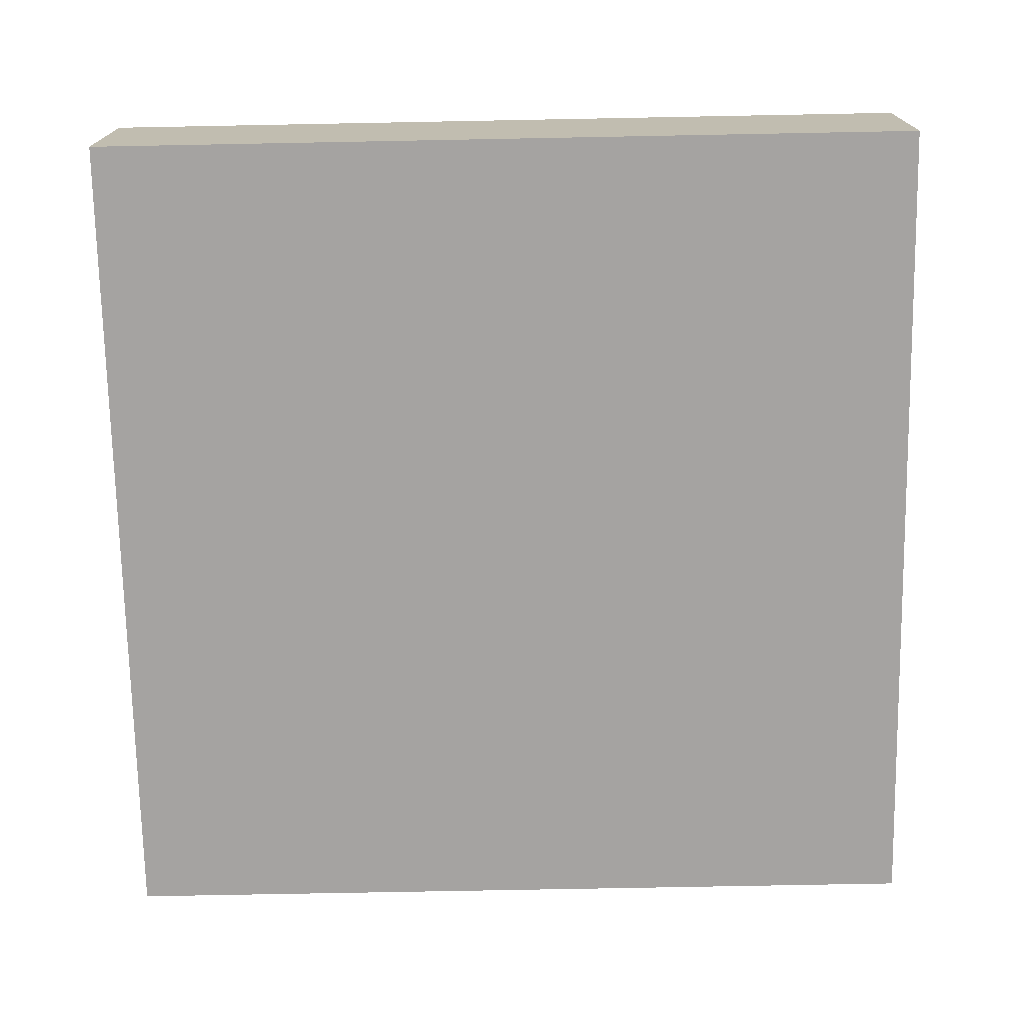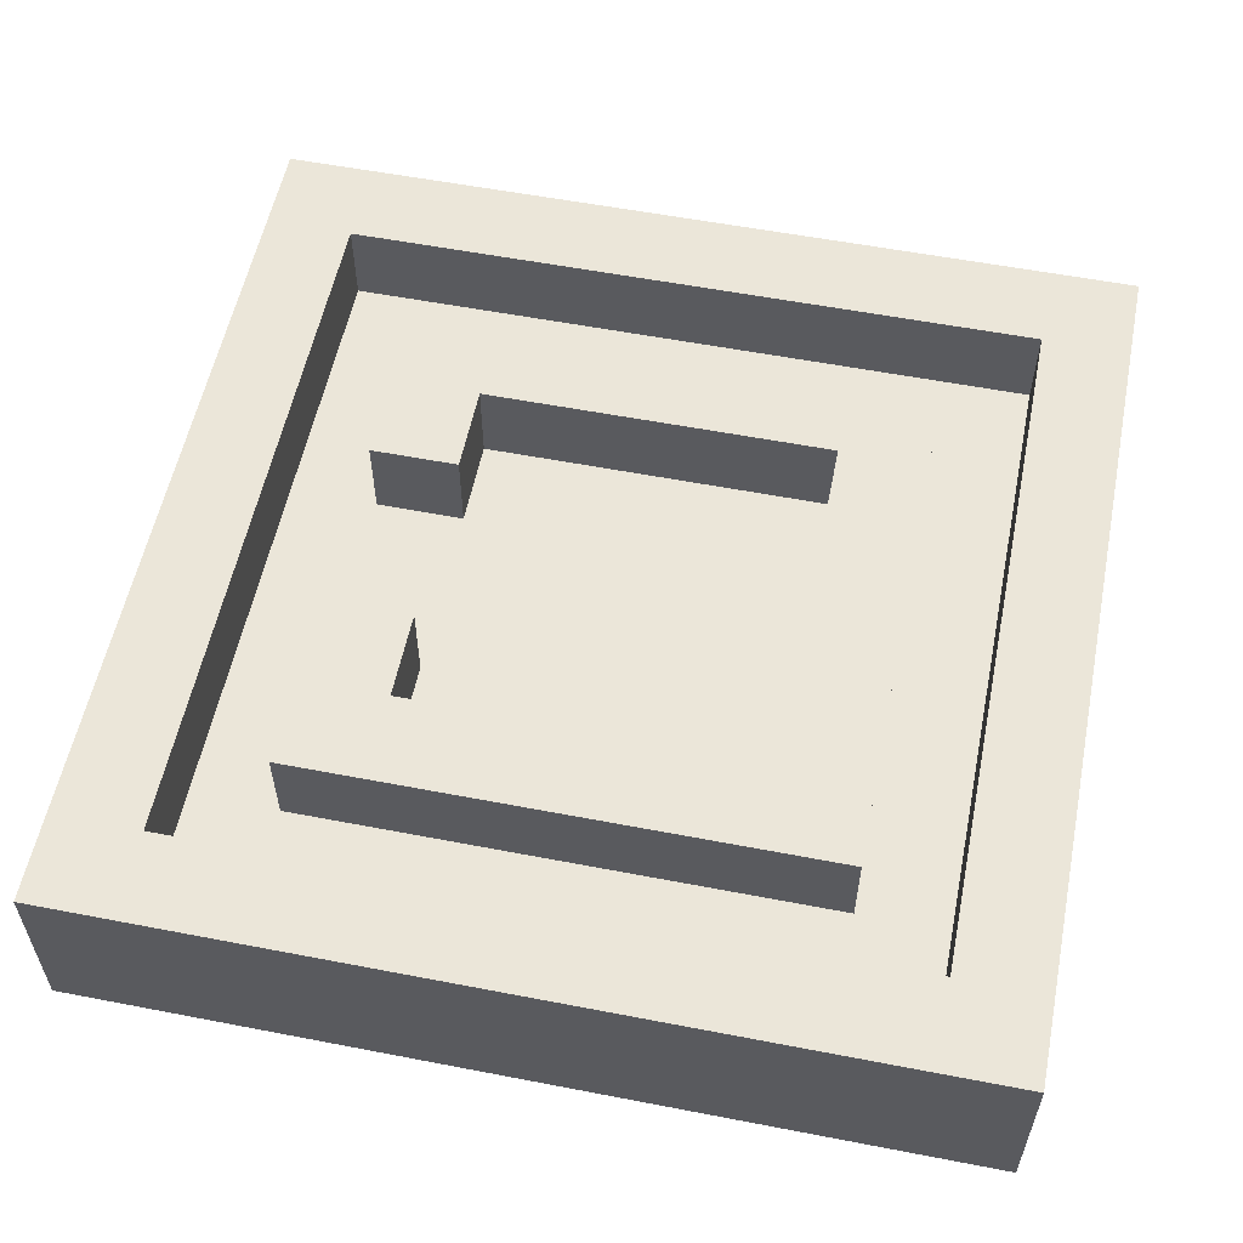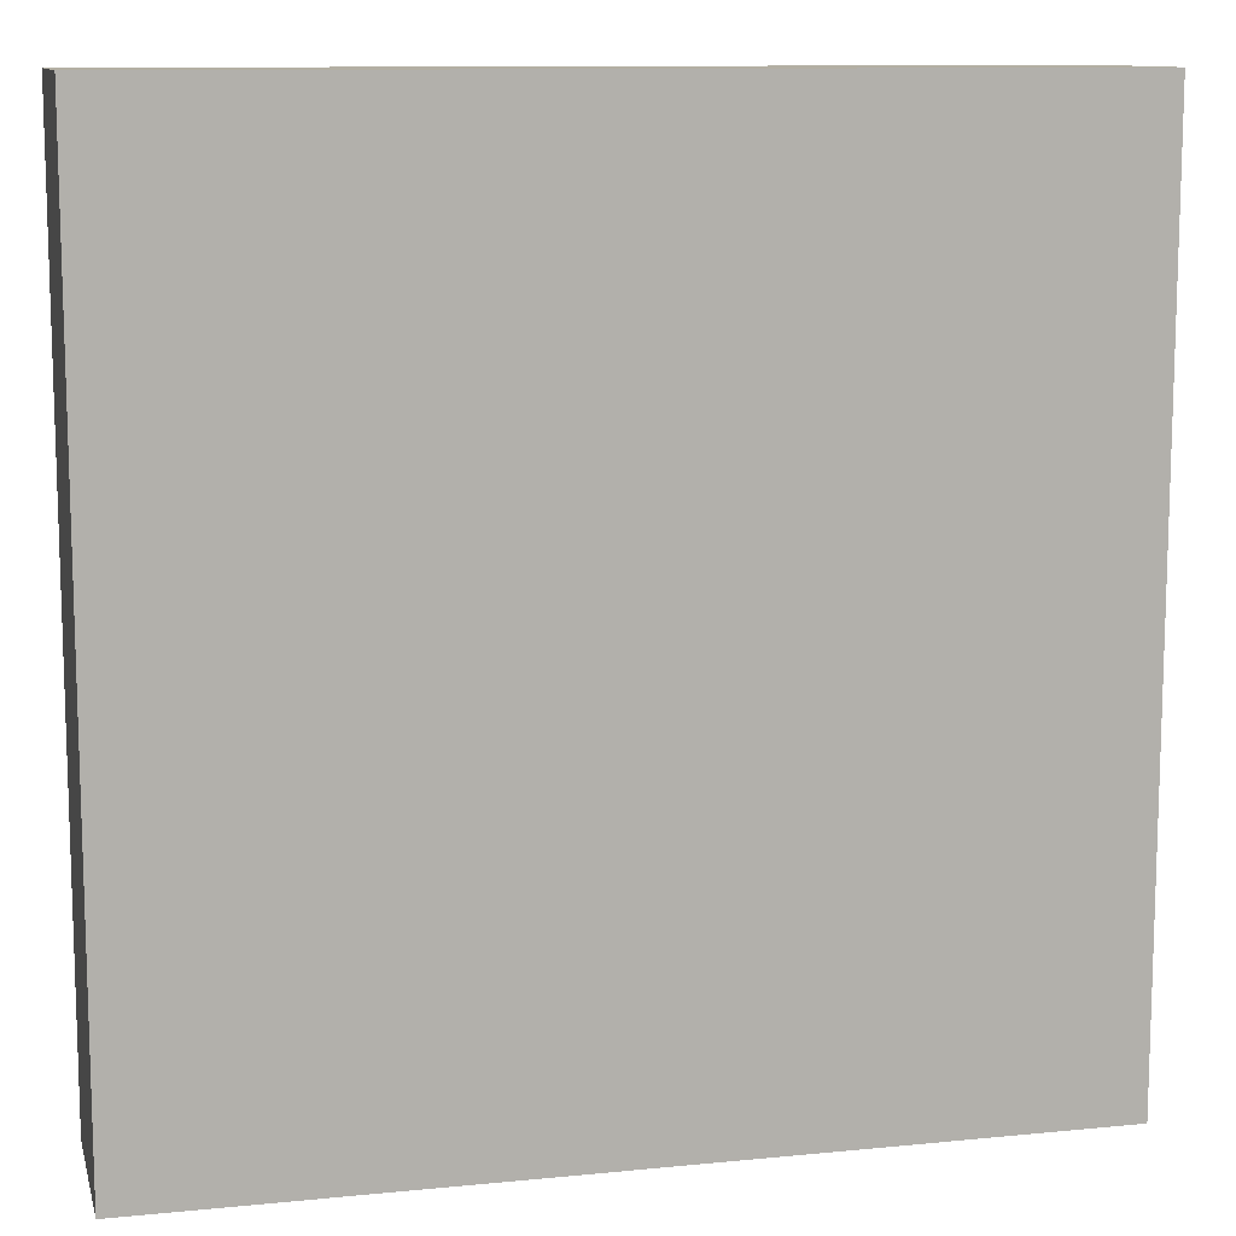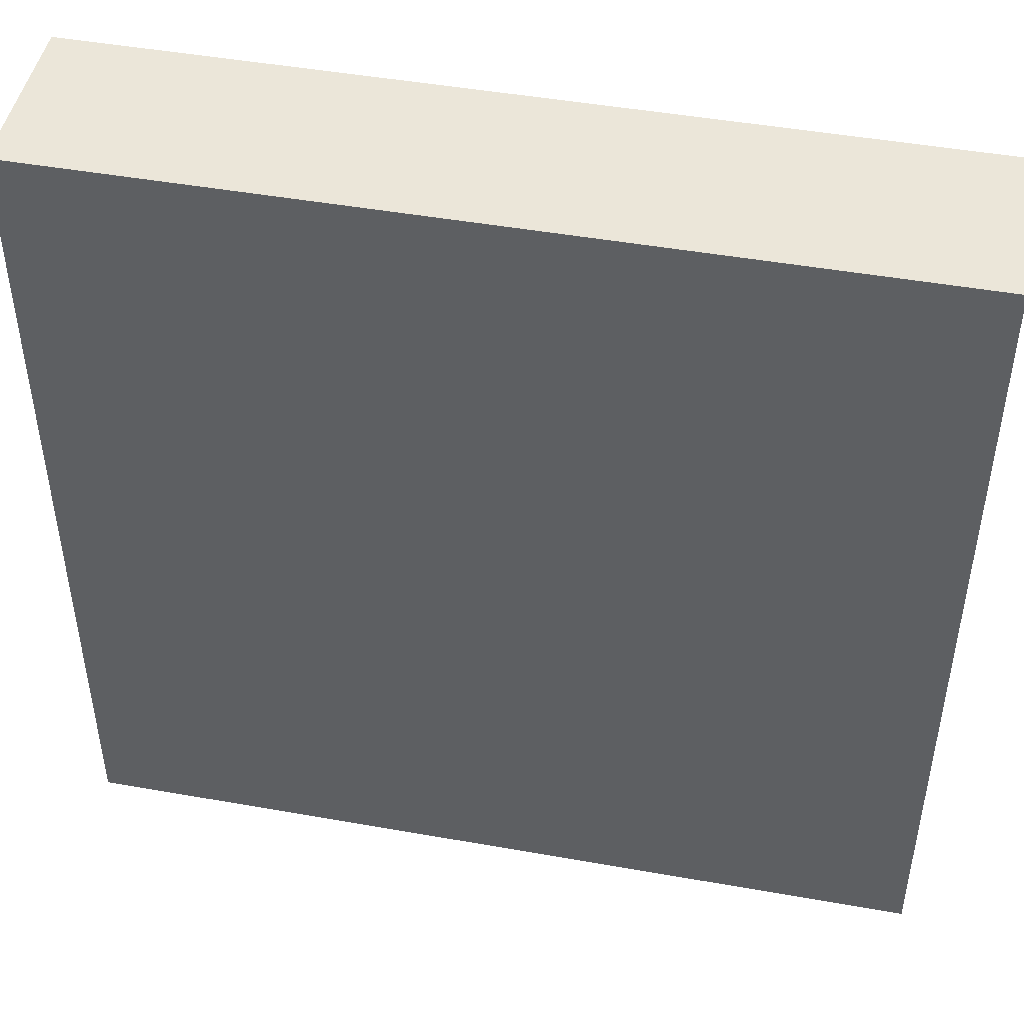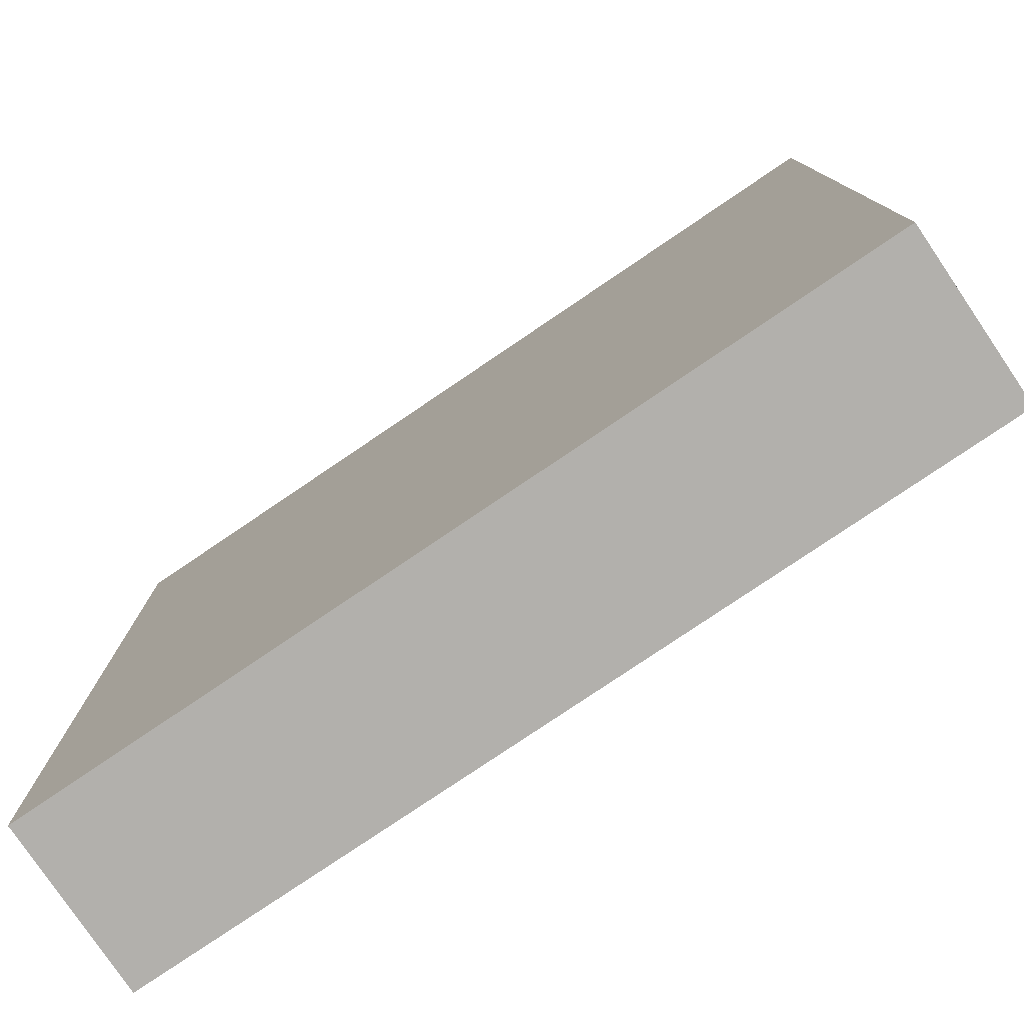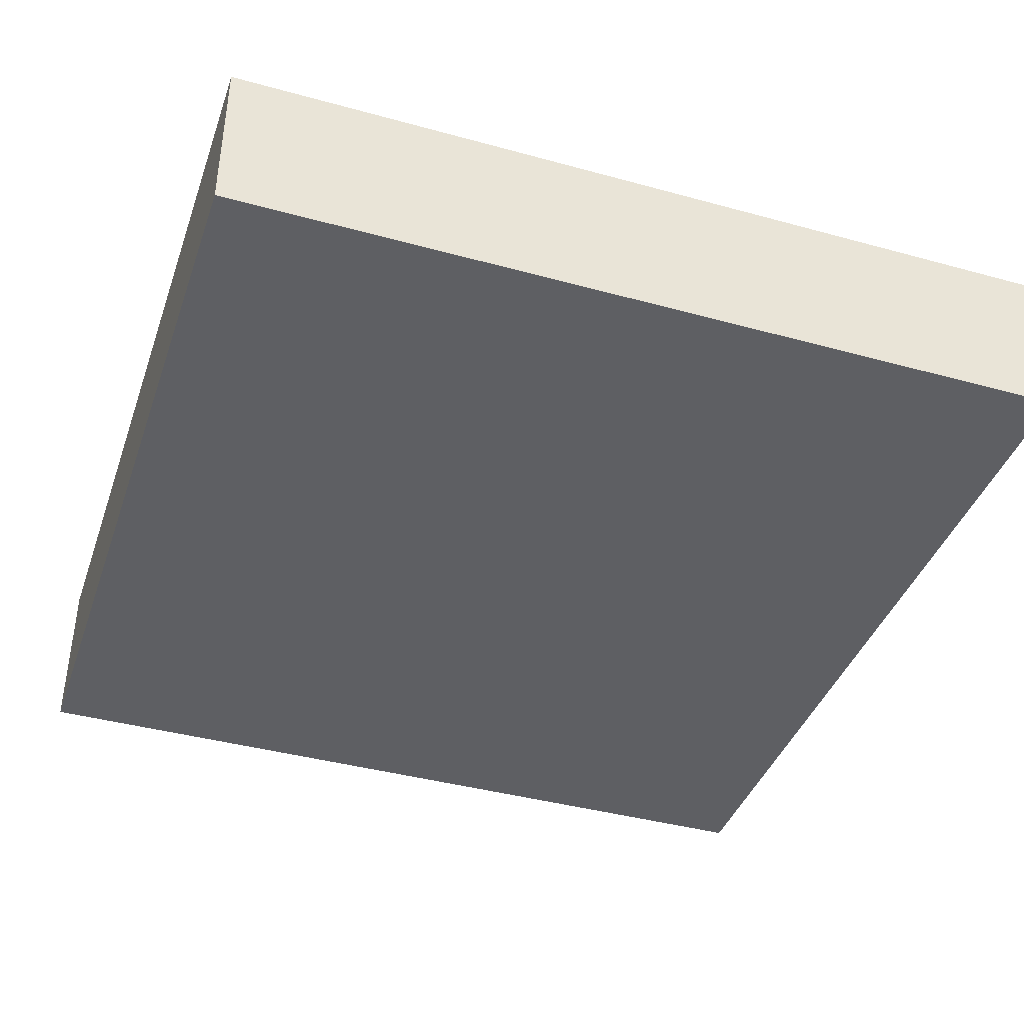
<metadata>
{"format":"obj","ext":"obj","renderer":"f3d","projection":"perspective","resolution":1024,"background":"white","views":[{"elev":-73.1,"azim":91.1,"up":"+Y"},{"elev":56.6,"azim":-168.6,"up":"+Y"},{"elev":11.1,"azim":-13.7,"up":"+Z"},{"elev":46.9,"azim":11.4,"up":"+Z"},{"elev":-78.6,"azim":34.1,"up":"+Z"},{"elev":-40.5,"azim":-108.6,"up":"+Y"}]}
</metadata>
<code>
o
v -0.5 1.5 0.5
v -0.5 1.5 -0.5
v -0.5 1.7 0.5
v -0.5 1.7 -0.5
v -0.3 1.6 0.3
v -0.3 1.6 -0.3
v -0.3 1.7 0.3
v -0.3 1.7 -0.3
v 0.2 1.6 0.2
v 0.2 1.6 0.1
v 0.2 1.6 -0.1
v 0.2 1.6 -0.2
v 0.2 1.7 0.2
v 0.2 1.7 0.1
v 0.2 1.7 -0.1
v 0.2 1.7 -0.2
v 0.4 1.6 0.4
v 0.4 1.6 -0.4
v 0.4 1.7 0.4
v 0.4 1.7 -0.4
v -0.4 1.6 0.4
v -0.4 1.6 -0.4
v -0.4 1.7 0.4
v -0.4 1.7 -0.4
v -0.2 1.6 0.2
v -0.2 1.6 -0.2
v -0.2 1.7 0.2
v -0.2 1.7 -0.2
v 0.3 1.6 0.3
v 0.3 1.6 0.1
v 0.3 1.6 -0.1
v 0.3 1.6 -0.3
v 0.3 1.7 0.3
v 0.3 1.7 0.1
v 0.3 1.7 -0.1
v 0.3 1.7 -0.3
v 0.5 1.5 0.5
v 0.5 1.5 -0.5
v 0.5 1.7 0.5
v 0.5 1.7 -0.5
v -0.5 1.5 0.5
v -0.5 1.7 0.5
v 0.5 1.5 0.5
v 0.5 1.7 0.5
v -0.3 1.6 0.3
v -0.3 1.7 0.3
v 0.3 1.6 0.3
v 0.3 1.7 0.3
v 0.2 1.6 -0.1
v 0.2 1.7 -0.1
v 0.3 1.6 -0.1
v 0.3 1.7 -0.1
v -0.2 1.6 -0.2
v -0.2 1.7 -0.2
v 0.2 1.6 -0.2
v 0.2 1.7 -0.2
v -0.4 1.6 -0.4
v -0.4 1.7 -0.4
v 0.4 1.6 -0.4
v 0.4 1.7 -0.4
v -0.4 1.6 0.4
v -0.4 1.7 0.4
v 0.4 1.6 0.4
v 0.4 1.7 0.4
v -0.2 1.6 0.2
v -0.2 1.7 0.2
v 0.2 1.6 0.2
v 0.2 1.7 0.2
v 0.2 1.6 0.1
v 0.2 1.7 0.1
v 0.3 1.6 0.1
v 0.3 1.7 0.1
v -0.3 1.6 -0.3
v -0.3 1.7 -0.3
v 0.3 1.6 -0.3
v 0.3 1.7 -0.3
v -0.5 1.5 -0.5
v -0.5 1.7 -0.5
v 0.5 1.5 -0.5
v 0.5 1.7 -0.5
v -0.5 1.5 0.5
v 0.5 1.5 0.5
v -0.5 1.5 -0.5
v 0.5 1.5 -0.5
v -0.4 1.6 0.4
v 0.4 1.6 0.4
v -0.3 1.6 0.3
v 0.3 1.6 0.3
v -0.2 1.6 0.2
v 0.2 1.6 0.2
v 0.2 1.6 0.1
v 0.3 1.6 0.1
v 0.2 1.6 -0.1
v 0.3 1.6 -0.1
v -0.2 1.6 -0.2
v 0.2 1.6 -0.2
v -0.3 1.6 -0.3
v 0.3 1.6 -0.3
v -0.4 1.6 -0.4
v 0.4 1.6 -0.4
v -0.5 1.7 0.5
v 0.5 1.7 0.5
v -0.4 1.7 0.4
v 0.4 1.7 0.4
v -0.3 1.7 0.3
v 0.3 1.7 0.3
v -0.2 1.7 0.2
v 0.2 1.7 0.2
v 0.2 1.7 0.1
v 0.3 1.7 0.1
v 0.2 1.7 -0.1
v 0.3 1.7 -0.1
v -0.2 1.7 -0.2
v 0.2 1.7 -0.2
v -0.3 1.7 -0.3
v 0.3 1.7 -0.3
v -0.4 1.7 -0.4
v 0.4 1.7 -0.4
v -0.5 1.7 -0.5
v 0.5 1.7 -0.5
f 3 2 1
f 4 2 3
f 7 6 5
f 8 6 7
f 13 10 9
f 14 10 13
f 15 12 11
f 16 12 15
f 19 18 17
f 20 18 19
f 21 22 23
f 23 22 24
f 25 26 27
f 27 26 28
f 29 30 33
f 33 30 34
f 31 32 35
f 35 32 36
f 37 38 39
f 39 38 40
f 43 42 41
f 44 42 43
f 47 46 45
f 48 46 47
f 51 50 49
f 52 50 51
f 55 54 53
f 56 54 55
f 59 58 57
f 60 58 59
f 61 62 63
f 63 62 64
f 65 66 67
f 67 66 68
f 69 70 71
f 71 70 72
f 73 74 75
f 75 74 76
f 77 78 79
f 79 78 80
f 83 82 81
f 84 82 83
f 85 86 87
f 87 86 88
f 89 90 91
f 88 86 92
f 89 91 93
f 91 92 93
f 92 86 94
f 93 92 94
f 89 93 95
f 95 93 96
f 85 87 97
f 94 86 98
f 85 97 99
f 97 98 99
f 98 86 100
f 99 98 100
f 101 102 103
f 103 102 104
f 105 106 107
f 107 106 108
f 108 106 109
f 109 106 110
f 105 107 113
f 111 112 114
f 105 113 115
f 113 114 115
f 114 112 116
f 115 114 116
f 101 103 117
f 104 102 118
f 101 117 119
f 117 118 119
f 118 102 120
f 119 118 120

</code>
